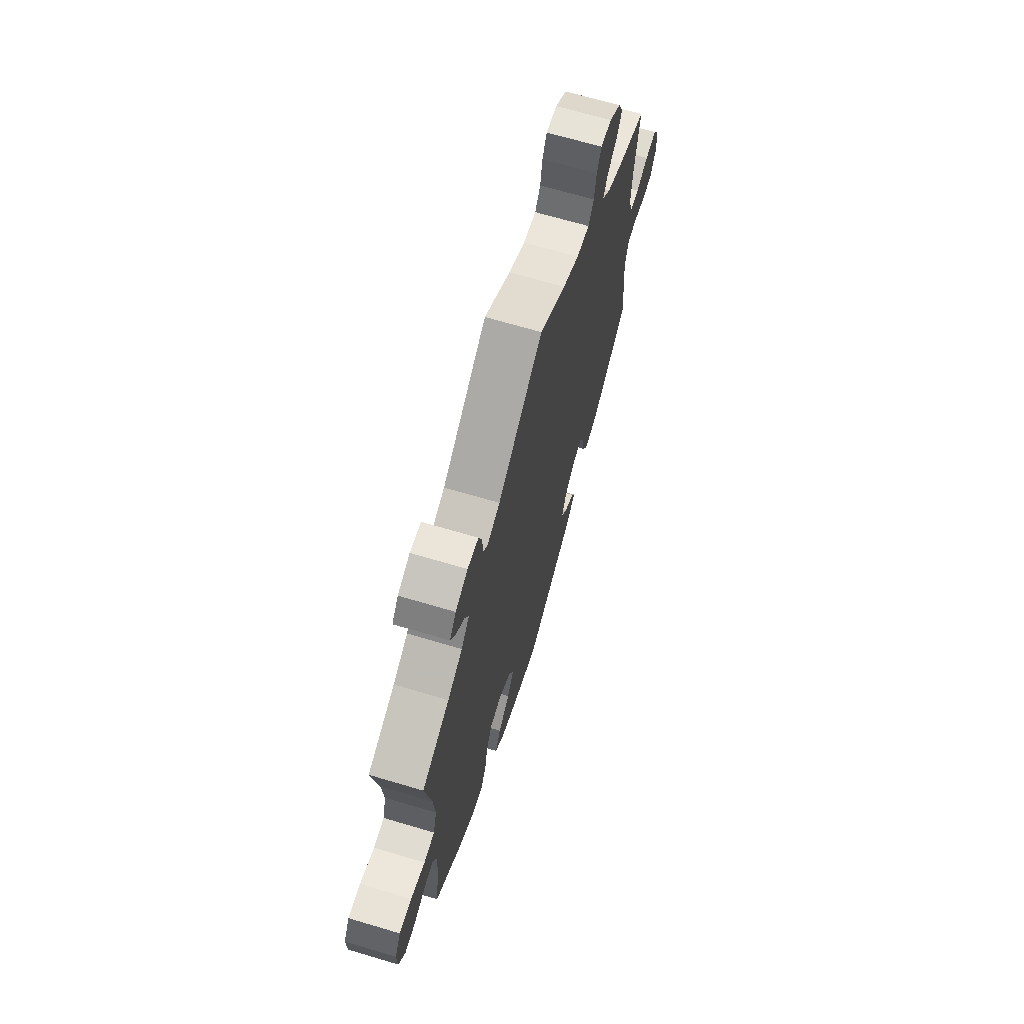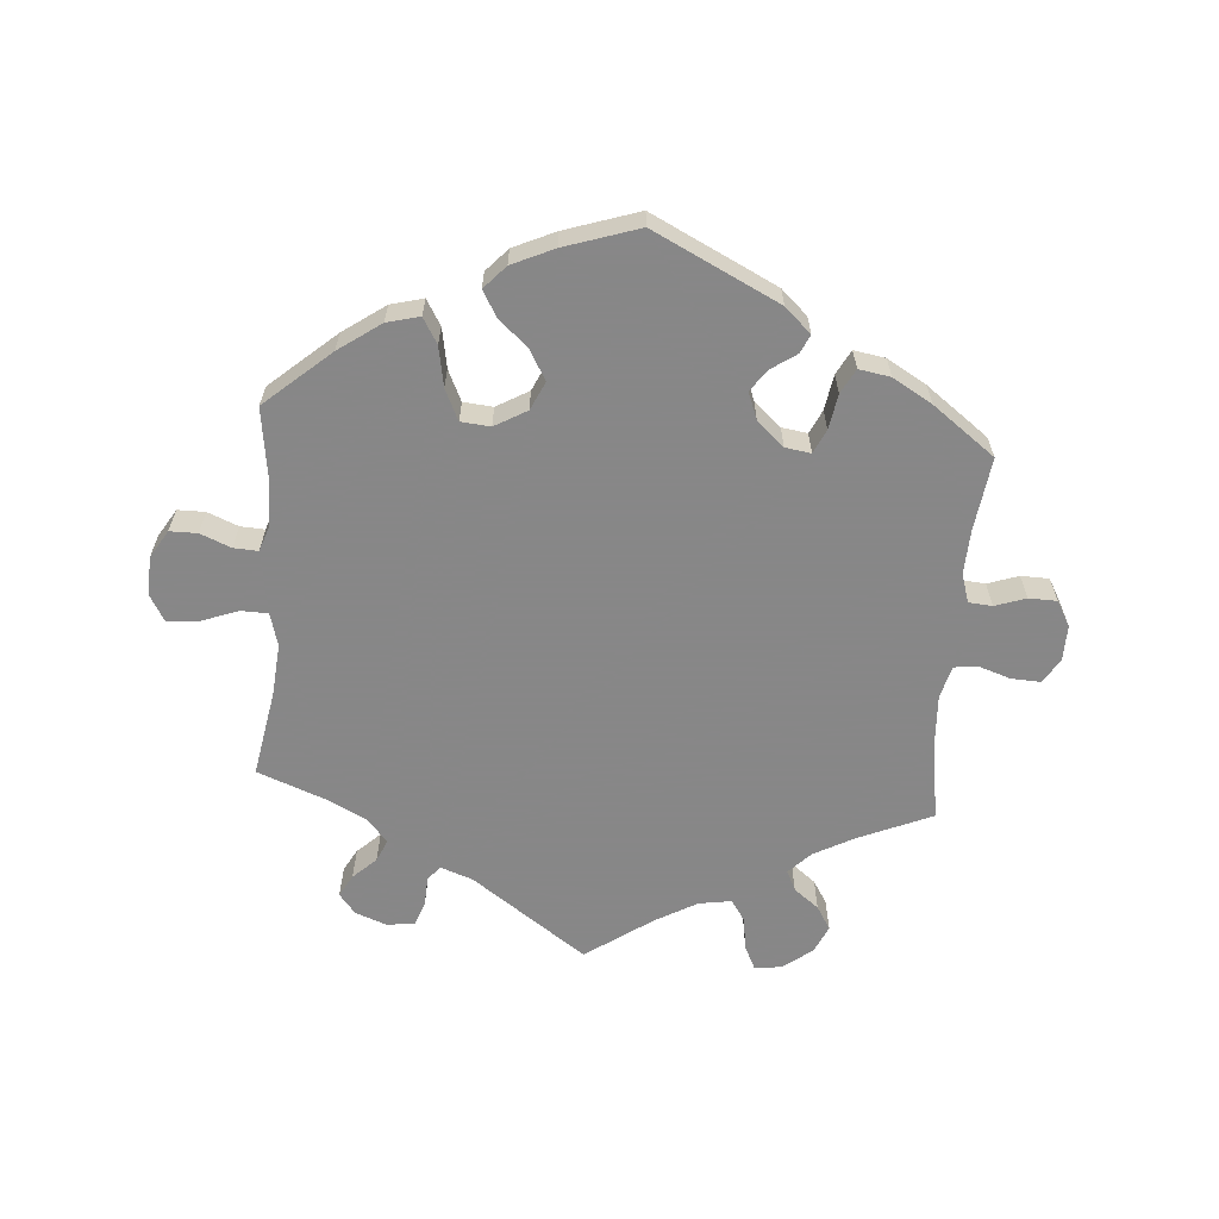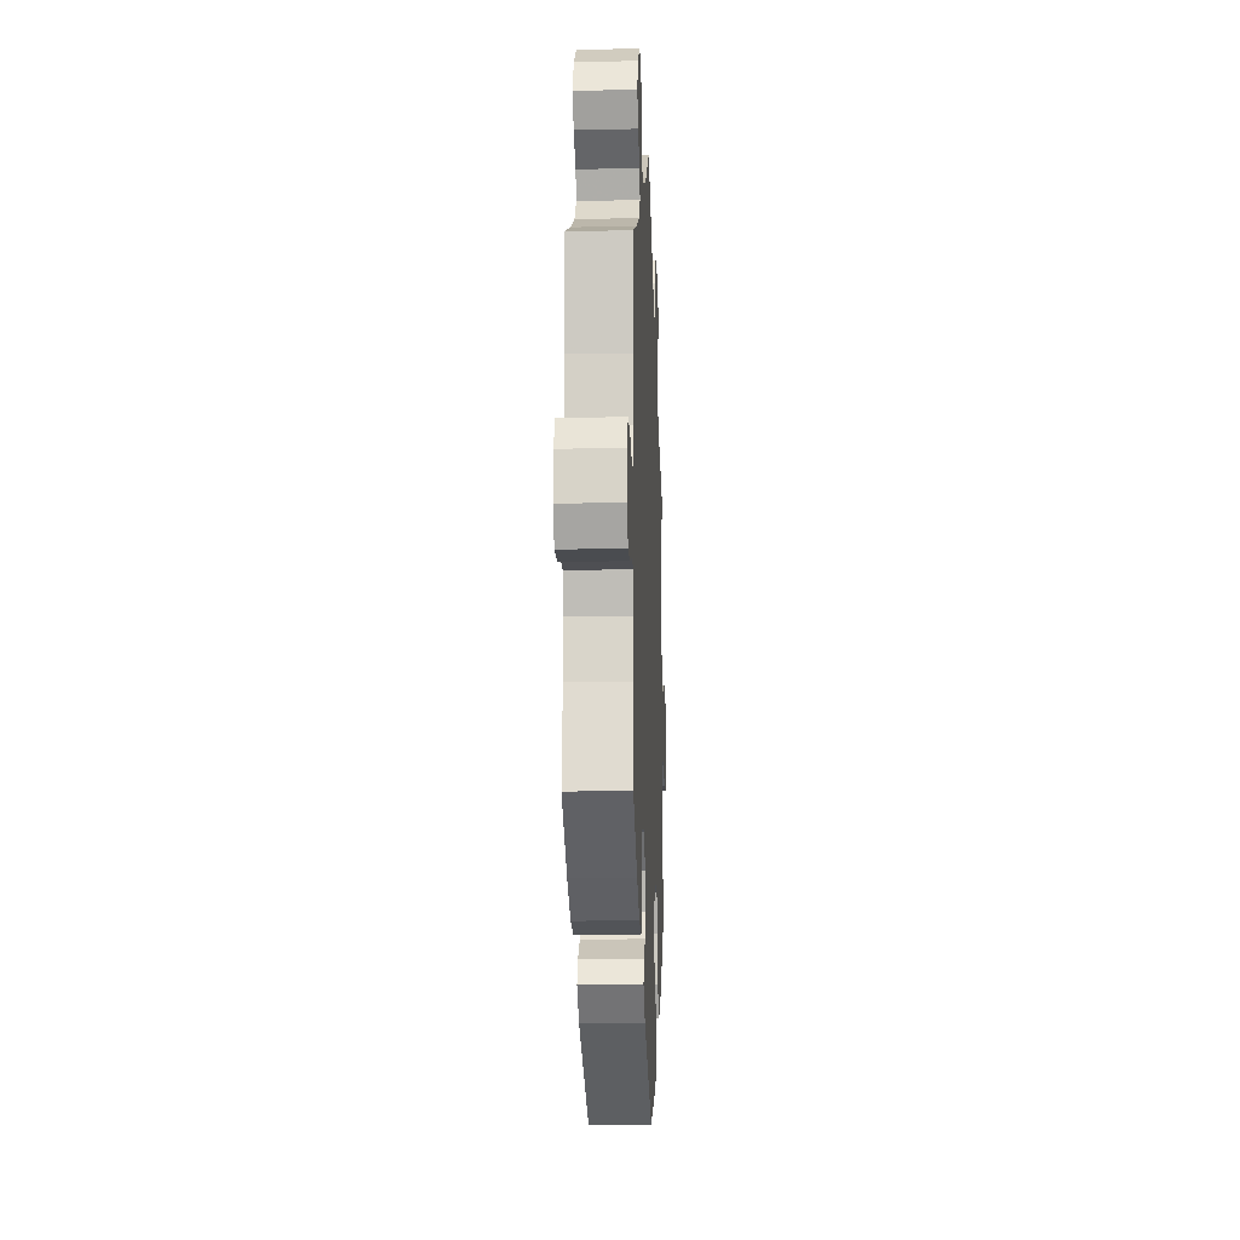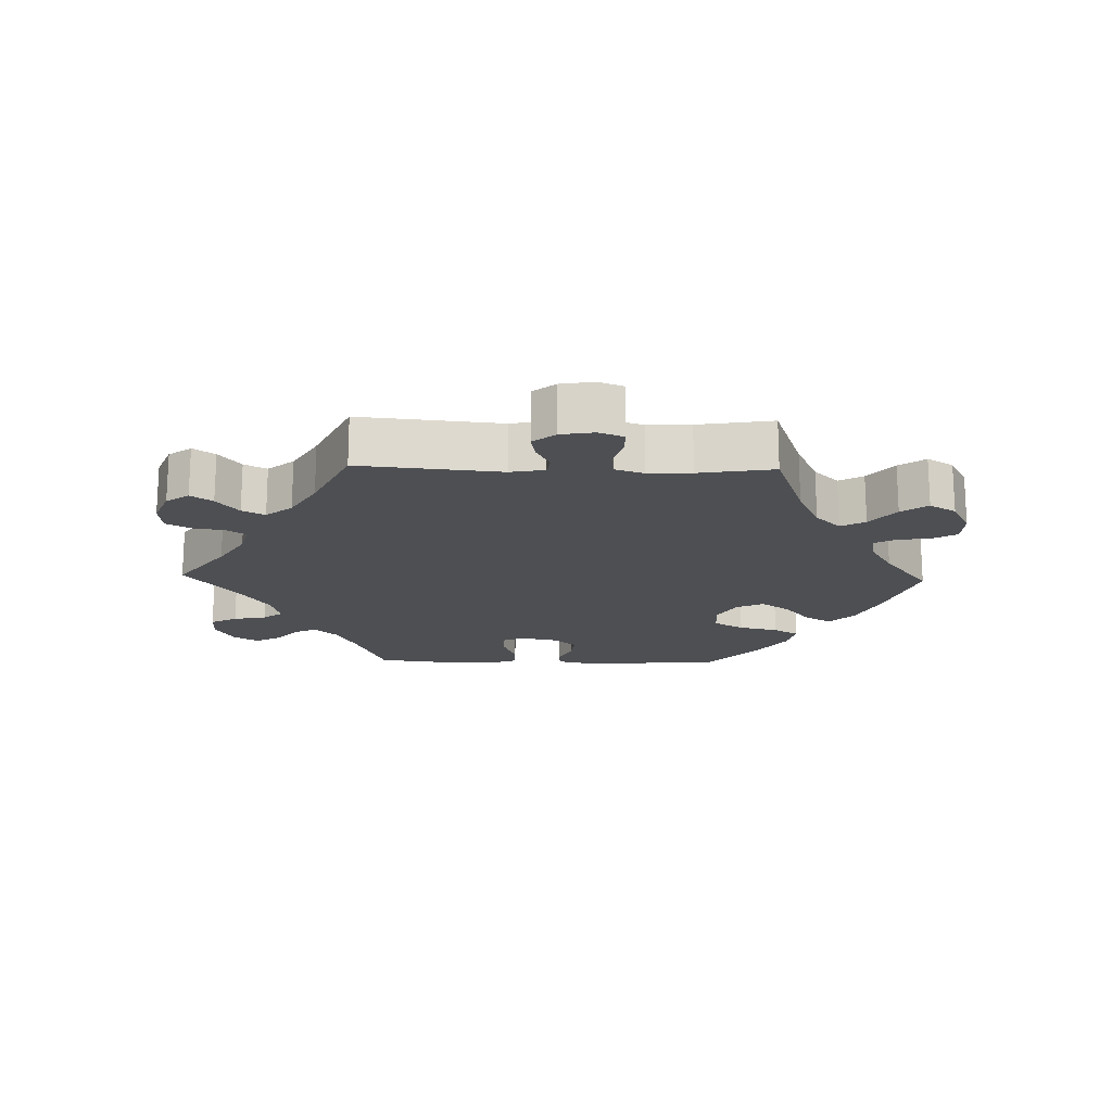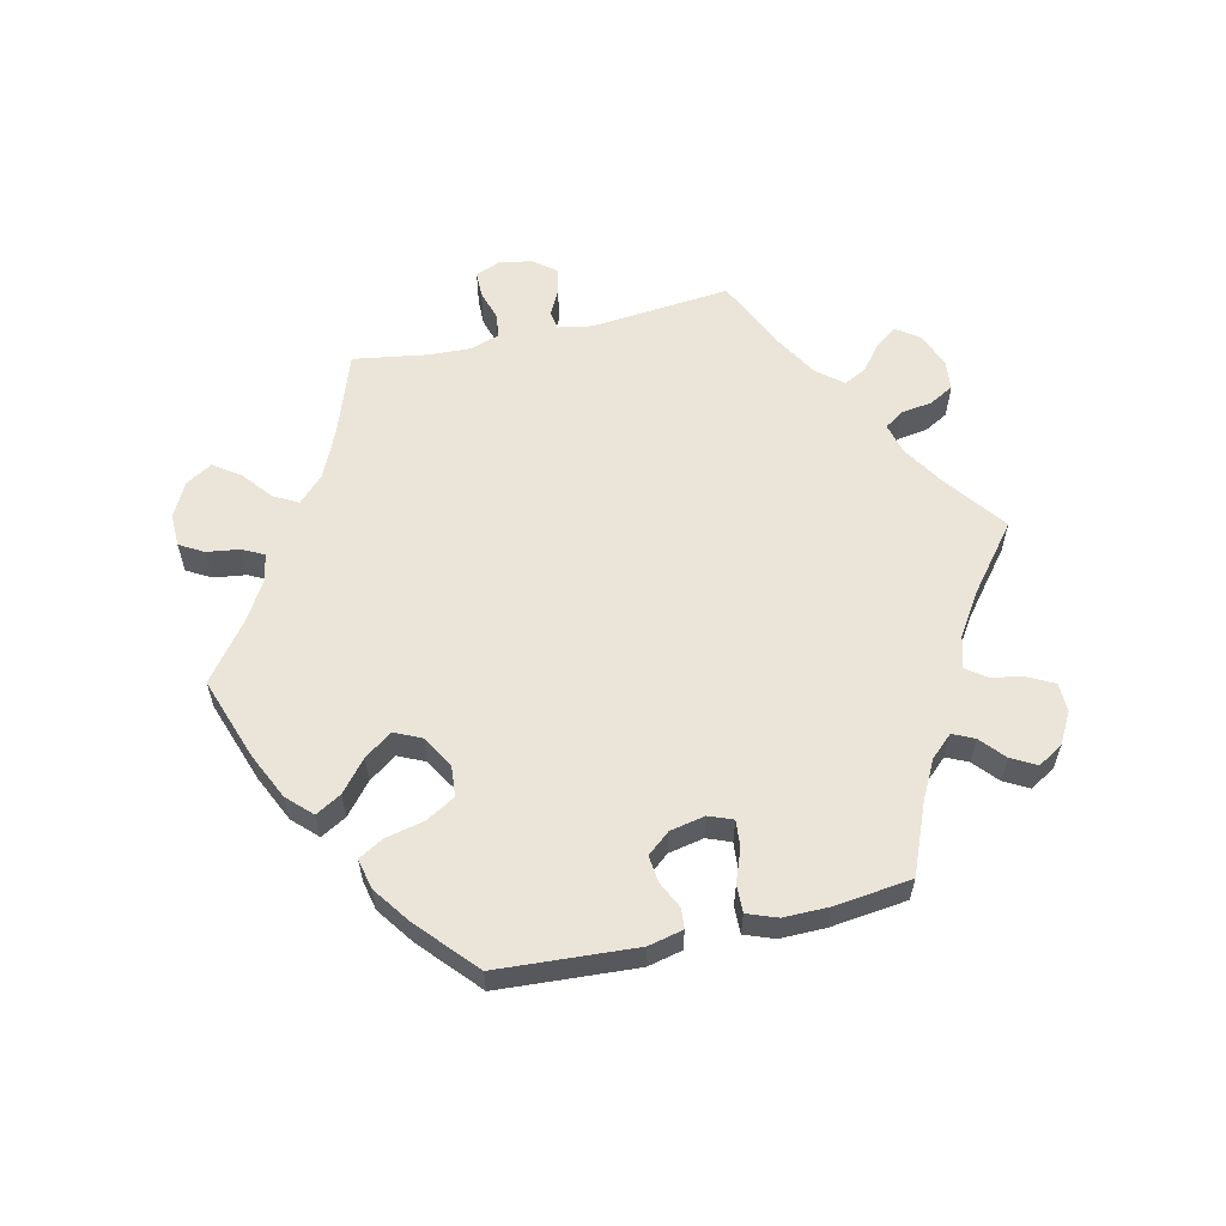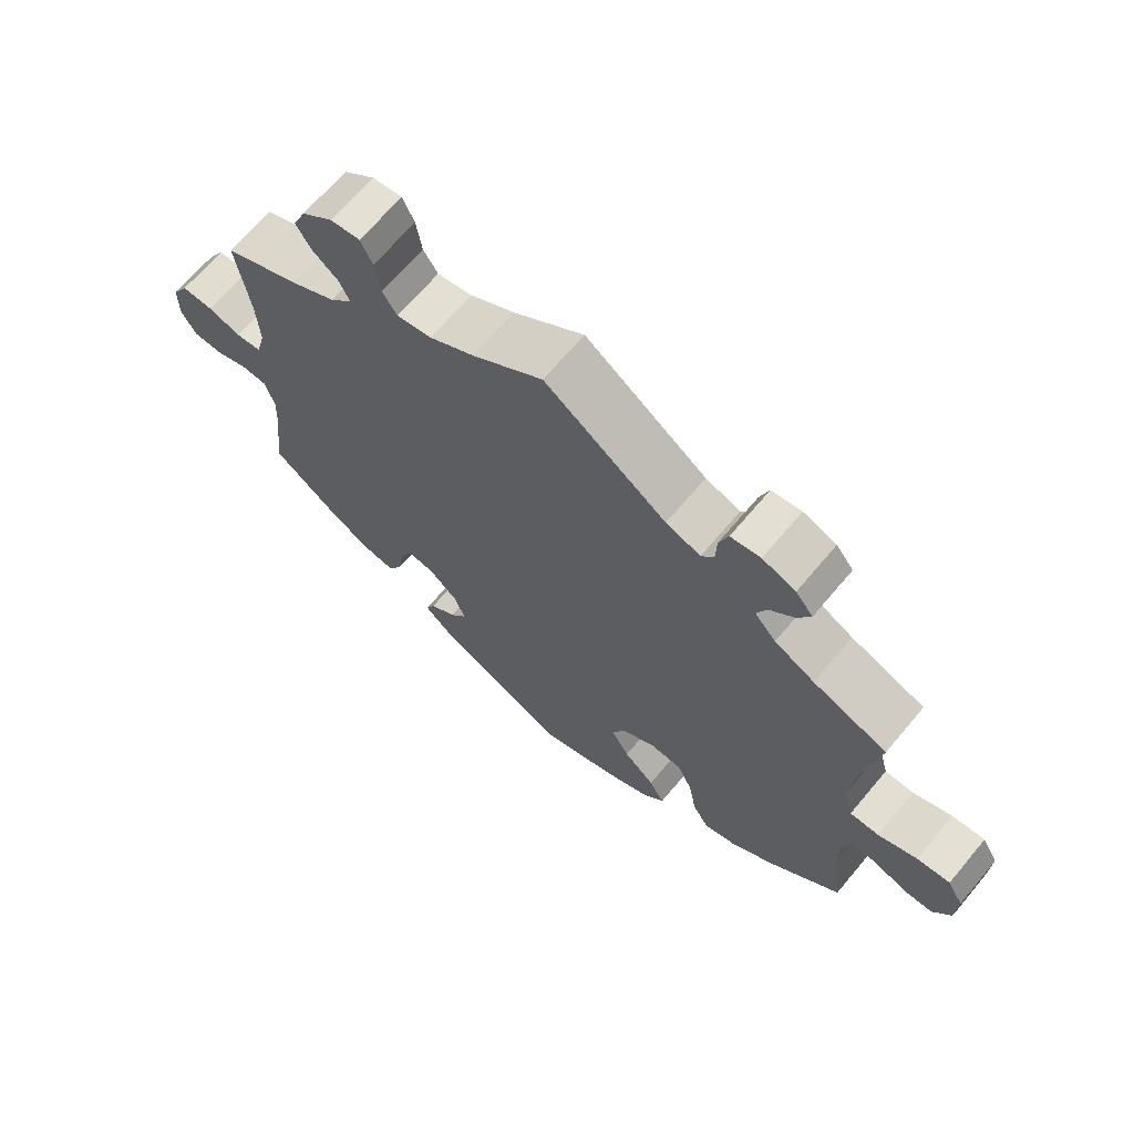
<metadata>
{"format":"obj","ext":"obj","renderer":"f3d","projection":"perspective","resolution":1024,"background":"white","views":[{"elev":67.7,"azim":106.6,"up":"+Z"},{"elev":-62.6,"azim":175.6,"up":"+Y"},{"elev":-13.4,"azim":-87.5,"up":"+Z"},{"elev":-17.8,"azim":28.4,"up":"+Y"},{"elev":59.4,"azim":-163.0,"up":"+Y"},{"elev":67.3,"azim":40.0,"up":"+Z"}]}
</metadata>
<code>
v 0.401 0.07 -0.375
v 0.337 0.07 -0.42
v 0.287 0.07 -0.433
v 0.264 0.07 -0.394
v 0.253 0.07 -0.333
v 0.231 0.07 -0.286
v 0.186 0.07 -0.282
v 0.137 0.07 -0.31
v 0.117 0.07 -0.353
v 0.143 0.07 -0.398
v 0.188 0.07 -0.439
v 0.21 0.07 -0.477
v 0.178 0.07 -0.512
v 0.114 0.07 -0.541
v 0.001 0.07 -0.578
v -0.19 0.07 -0.484
v -0.23 0.07 -0.447
v -0.217 0.07 -0.419
v -0.179 0.07 -0.393
v -0.155 0.07 -0.36
v -0.171 0.07 -0.318
v -0.212 0.07 -0.282
v -0.251 0.07 -0.276
v -0.268 0.07 -0.312
v -0.277 0.07 -0.366
v -0.297 0.07 -0.403
v -0.345 0.07 -0.395
v -0.405 0.07 -0.36
v -0.5 0.07 -0.289
v -0.485 0.07 -0.177
v -0.482 0.07 -0.11
v -0.496 0.07 -0.066
v -0.532 0.07 -0.063
v -0.579 0.07 -0.079
v -0.622 0.07 -0.078
v -0.644 0.07 -0.039
v -0.643 0.07 0.015
v -0.62 0.07 0.053
v -0.575 0.07 0.051
v -0.527 0.07 0.035
v -0.49 0.07 0.039
v -0.477 0.07 0.089
v -0.481 0.07 0.164
v -0.5 0.07 0.289
v -0.39 0.07 0.336
v -0.326 0.07 0.37
v -0.293 0.07 0.404
v -0.308 0.07 0.435
v -0.346 0.07 0.465
v -0.368 0.07 0.501
v -0.349 0.07 0.543
v -0.304 0.07 0.578
v -0.262 0.07 0.582
v -0.245 0.07 0.546
v -0.237 0.07 0.495
v -0.216 0.07 0.463
v -0.166 0.07 0.471
v -0.102 0.07 0.507
v 0 0.07 0.578
v 0.175 0.07 0.454
v 0.225 0.07 0.436
v 0.243 0.07 0.459
v 0.245 0.07 0.503
v 0.258 0.07 0.54
v 0.301 0.07 0.546
v 0.349 0.07 0.528
v 0.374 0.07 0.497
v 0.355 0.07 0.463
v 0.32 0.07 0.43
v 0.305 0.07 0.396
v 0.336 0.07 0.361
v 0.394 0.07 0.331
v 0.501 0.07 0.29
v 0.477 0.07 0.157
v 0.47 0.07 0.078
v 0.484 0.07 0.027
v 0.526 0.07 0.026
v 0.582 0.07 0.047
v 0.63 0.07 0.051
v 0.653 0.07 0.011
v 0.651 0.07 -0.048
v 0.625 0.07 -0.091
v 0.583 0.07 -0.091
v 0.536 0.07 -0.072
v 0.499 0.07 -0.07
v 0.485 0.07 -0.11
v 0.486 0.07 -0.177
v 0.501 0.07 -0.288
v 0.401 0 -0.375
v 0.337 0 -0.42
v 0.287 0 -0.433
v 0.264 0 -0.394
v 0.253 0 -0.333
v 0.231 0 -0.286
v 0.186 0 -0.282
v 0.137 0 -0.31
v 0.117 0 -0.353
v 0.143 0 -0.398
v 0.188 0 -0.439
v 0.21 0 -0.477
v 0.178 0 -0.512
v 0.114 0 -0.541
v 0.001 0 -0.578
v -0.19 0 -0.484
v -0.23 0 -0.447
v -0.217 0 -0.419
v -0.179 0 -0.393
v -0.155 0 -0.36
v -0.171 0 -0.318
v -0.212 0 -0.282
v -0.251 0 -0.276
v -0.268 0 -0.312
v -0.277 0 -0.366
v -0.297 0 -0.403
v -0.345 0 -0.395
v -0.405 0 -0.36
v -0.5 0 -0.289
v -0.485 0 -0.177
v -0.482 0 -0.11
v -0.496 0 -0.066
v -0.532 0 -0.063
v -0.579 0 -0.079
v -0.622 0 -0.078
v -0.644 0 -0.039
v -0.643 0 0.015
v -0.62 0 0.053
v -0.575 0 0.051
v -0.527 0 0.035
v -0.49 0 0.039
v -0.477 0 0.089
v -0.481 0 0.164
v -0.5 0 0.289
v -0.39 0 0.336
v -0.326 0 0.37
v -0.293 0 0.404
v -0.308 0 0.435
v -0.346 0 0.465
v -0.368 0 0.501
v -0.349 0 0.543
v -0.304 0 0.578
v -0.262 0 0.582
v -0.245 0 0.546
v -0.237 0 0.495
v -0.216 0 0.463
v -0.166 0 0.471
v -0.102 0 0.507
v 0 0 0.578
v 0.175 0 0.454
v 0.225 0 0.436
v 0.243 0 0.459
v 0.245 0 0.503
v 0.258 0 0.54
v 0.301 0 0.546
v 0.349 0 0.528
v 0.374 0 0.497
v 0.355 0 0.463
v 0.32 0 0.43
v 0.305 0 0.396
v 0.336 0 0.361
v 0.394 0 0.331
v 0.501 0 0.29
v 0.477 0 0.157
v 0.47 0 0.078
v 0.484 0 0.027
v 0.526 0 0.026
v 0.582 0 0.047
v 0.63 0 0.051
v 0.653 0 0.011
v 0.651 0 -0.048
v 0.625 0 -0.091
v 0.583 0 -0.091
v 0.536 0 -0.072
v 0.499 0 -0.07
v 0.485 0 -0.11
v 0.486 0 -0.177
v 0.501 0 -0.288
f 87 88 1 2
f 86 87 2 3
f 85 86 3 4
f 81 82 83 84
f 81 84 85
f 80 81 85
f 77 78 79 80
f 76 77 80 85
f 75 76 85 4
f 72 73 74
f 71 72 74 75
f 70 71 75 4
f 66 67 68 69
f 66 69 70
f 65 66 70
f 62 63 64 65
f 62 65 70 4
f 58 59 60
f 57 58 60 61
f 56 57 61
f 52 53 54 55
f 52 55 56
f 51 52 56
f 48 49 50 51
f 47 48 51 56
f 46 47 56 61
f 43 44 45
f 42 43 45 46
f 41 42 46 61
f 37 38 39 40
f 37 40 41
f 36 37 41
f 33 34 35 36
f 32 33 36 41
f 31 32 41 61
f 27 28 29 30
f 27 30 31 61
f 24 25 26 27
f 23 24 27
f 16 17 18 19
f 16 19 20
f 15 16 20
f 14 15 20 21
f 10 11 12 13
f 9 10 13 14
f 61 62 4 5
f 23 27 61
f 22 23 61
f 9 14 21 22
f 8 9 22 61
f 7 8 61
f 6 7 61
f 5 6 61
f 90 89 176 175
f 91 90 175 174
f 92 91 174 173
f 172 171 170 169
f 173 172 169
f 173 169 168
f 168 167 166 165
f 173 168 165 164
f 92 173 164 163
f 162 161 160
f 163 162 160 159
f 92 163 159 158
f 157 156 155 154
f 158 157 154
f 158 154 153
f 153 152 151 150
f 92 158 153 150
f 148 147 146
f 149 148 146 145
f 149 145 144
f 143 142 141 140
f 144 143 140
f 144 140 139
f 139 138 137 136
f 144 139 136 135
f 149 144 135 134
f 133 132 131
f 134 133 131 130
f 149 134 130 129
f 128 127 126 125
f 129 128 125
f 129 125 124
f 124 123 122 121
f 129 124 121 120
f 149 129 120 119
f 118 117 116 115
f 149 119 118 115
f 115 114 113 112
f 115 112 111
f 107 106 105 104
f 108 107 104
f 108 104 103
f 109 108 103 102
f 101 100 99 98
f 102 101 98 97
f 93 92 150 149
f 149 115 111
f 149 111 110
f 110 109 102 97
f 149 110 97 96
f 149 96 95
f 149 95 94
f 149 94 93
f 1 89 90 2
f 2 90 91 3
f 3 91 92 4
f 4 92 93 5
f 5 93 94 6
f 6 94 95 7
f 7 95 96 8
f 8 96 97 9
f 9 97 98 10
f 10 98 99 11
f 11 99 100 12
f 12 100 101 13
f 13 101 102 14
f 14 102 103 15
f 15 103 104 16
f 16 104 105 17
f 17 105 106 18
f 18 106 107 19
f 19 107 108 20
f 20 108 109 21
f 21 109 110 22
f 22 110 111 23
f 23 111 112 24
f 24 112 113 25
f 25 113 114 26
f 26 114 115 27
f 27 115 116 28
f 28 116 117 29
f 29 117 118 30
f 30 118 119 31
f 31 119 120 32
f 32 120 121 33
f 33 121 122 34
f 34 122 123 35
f 35 123 124 36
f 36 124 125 37
f 37 125 126 38
f 38 126 127 39
f 39 127 128 40
f 40 128 129 41
f 41 129 130 42
f 42 130 131 43
f 43 131 132 44
f 44 132 133 45
f 45 133 134 46
f 46 134 135 47
f 47 135 136 48
f 48 136 137 49
f 49 137 138 50
f 50 138 139 51
f 51 139 140 52
f 52 140 141 53
f 53 141 142 54
f 54 142 143 55
f 55 143 144 56
f 56 144 145 57
f 57 145 146 58
f 58 146 147 59
f 59 147 148 60
f 60 148 149 61
f 61 149 150 62
f 62 150 151 63
f 63 151 152 64
f 64 152 153 65
f 65 153 154 66
f 66 154 155 67
f 67 155 156 68
f 68 156 157 69
f 69 157 158 70
f 70 158 159 71
f 71 159 160 72
f 72 160 161 73
f 73 161 162 74
f 74 162 163 75
f 75 163 164 76
f 76 164 165 77
f 77 165 166 78
f 78 166 167 79
f 79 167 168 80
f 80 168 169 81
f 81 169 170 82
f 82 170 171 83
f 83 171 172 84
f 84 172 173 85
f 85 173 174 86
f 86 174 175 87
f 87 175 176 88
f 88 176 89 1

</code>
